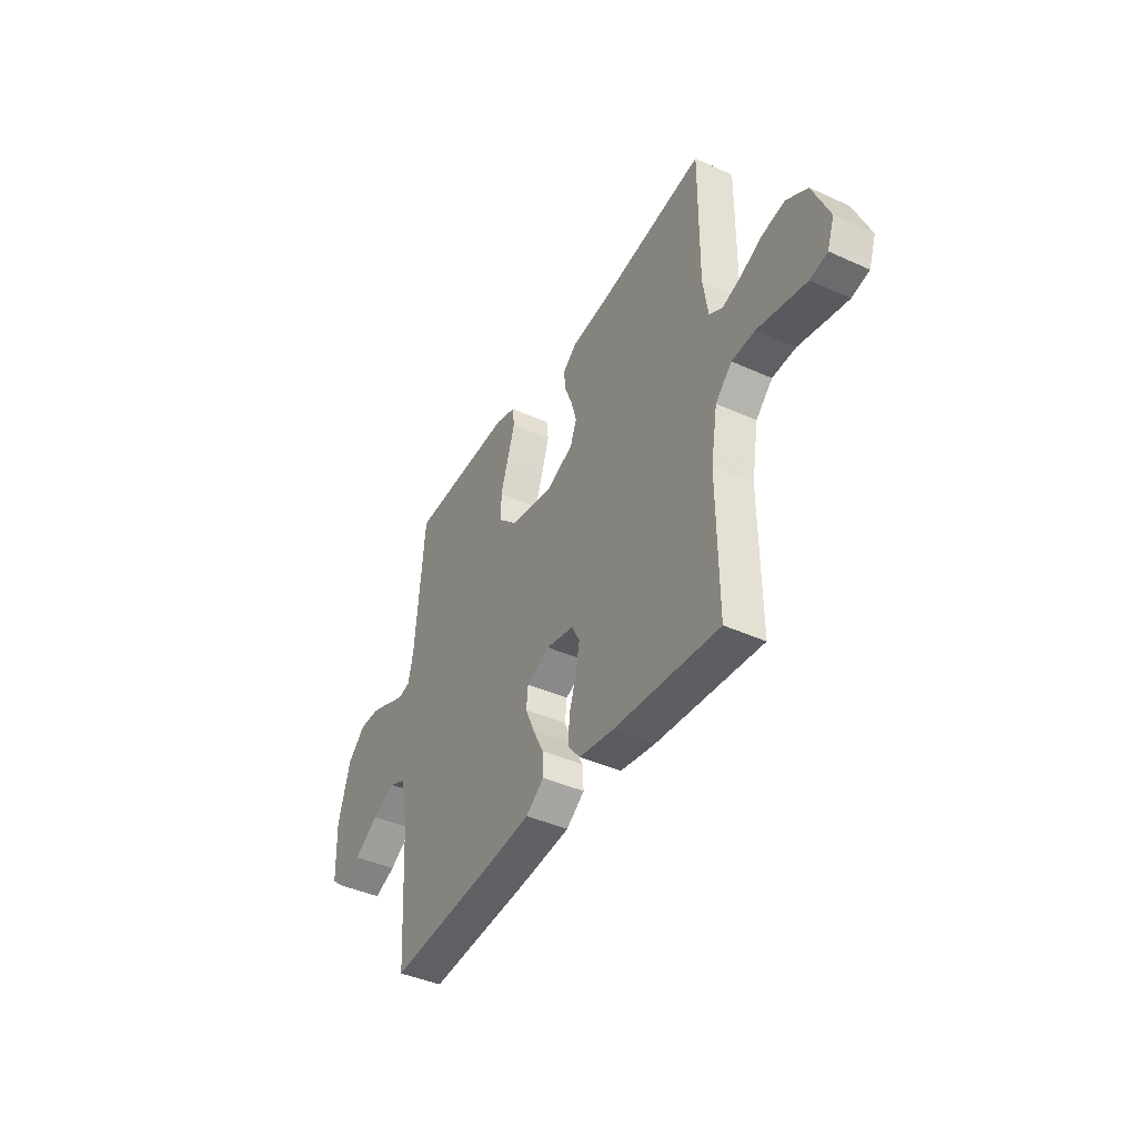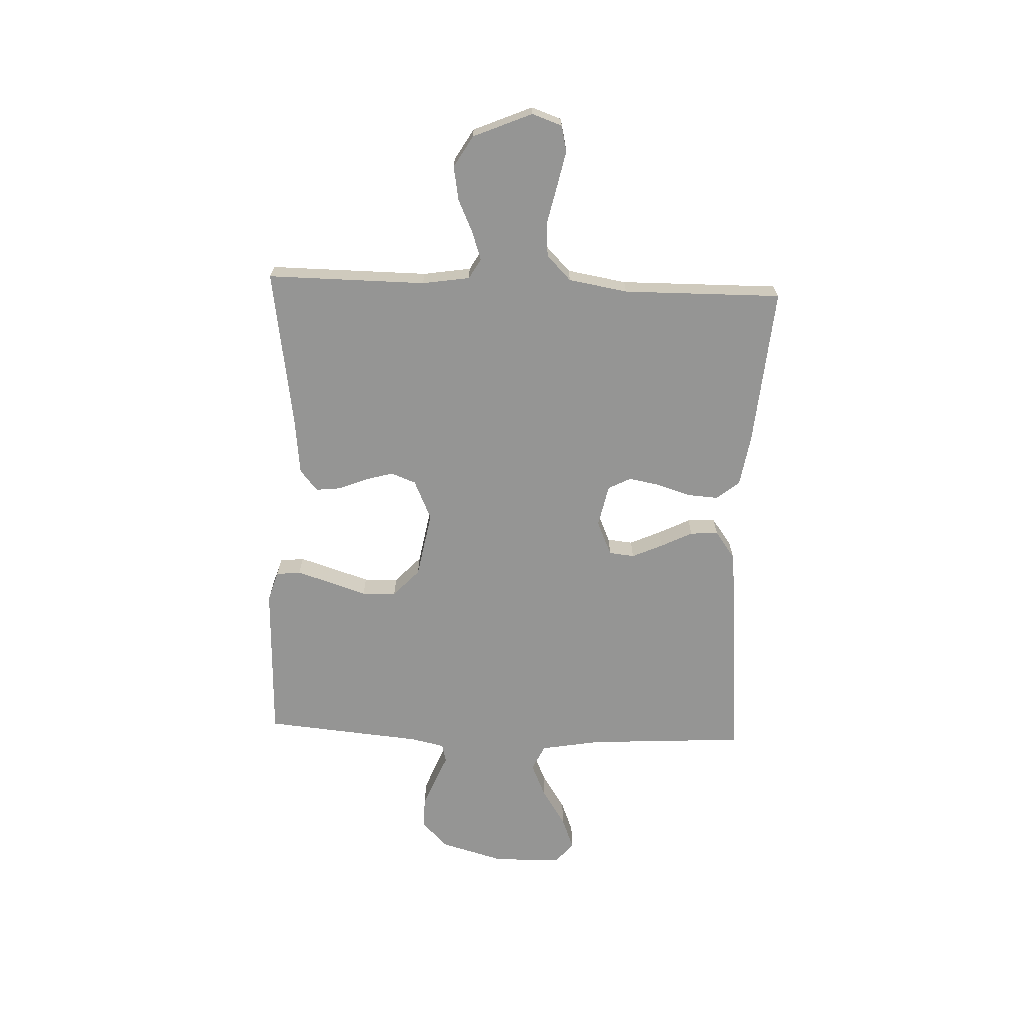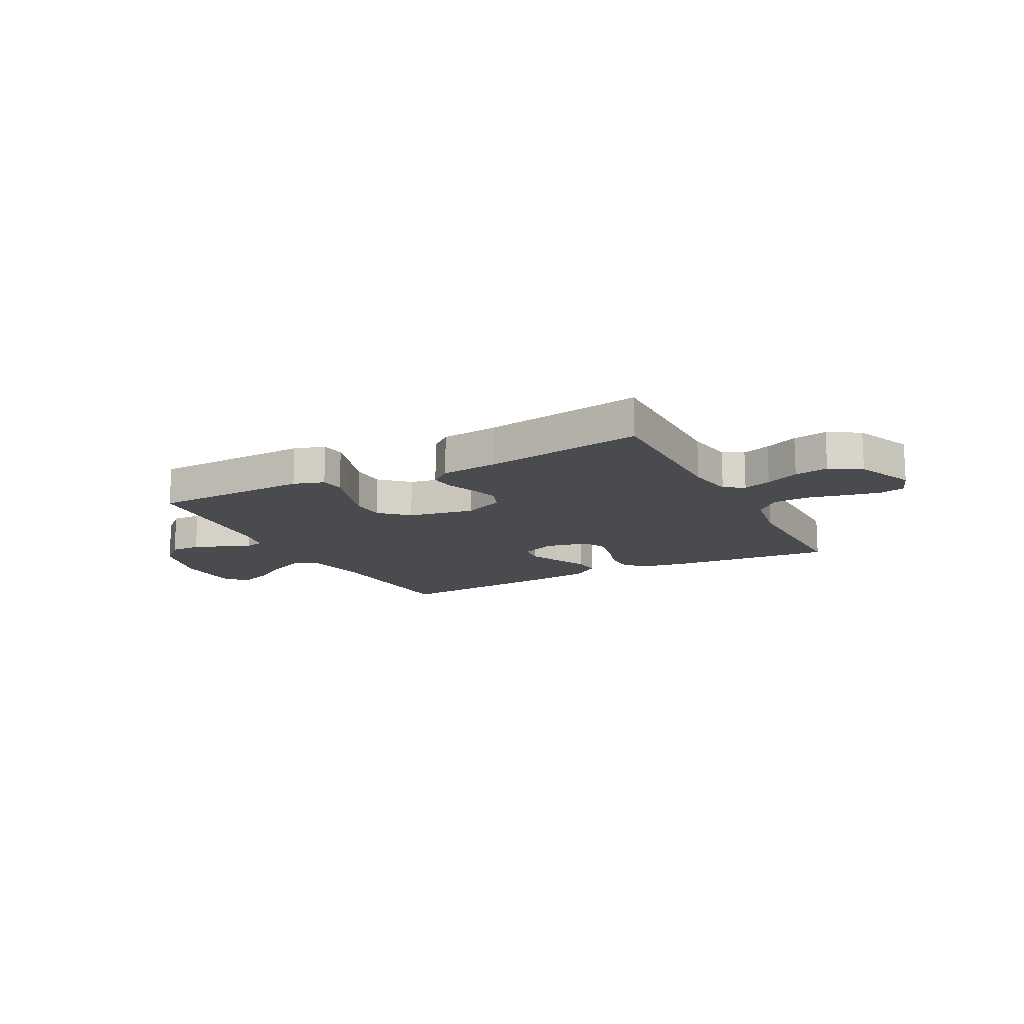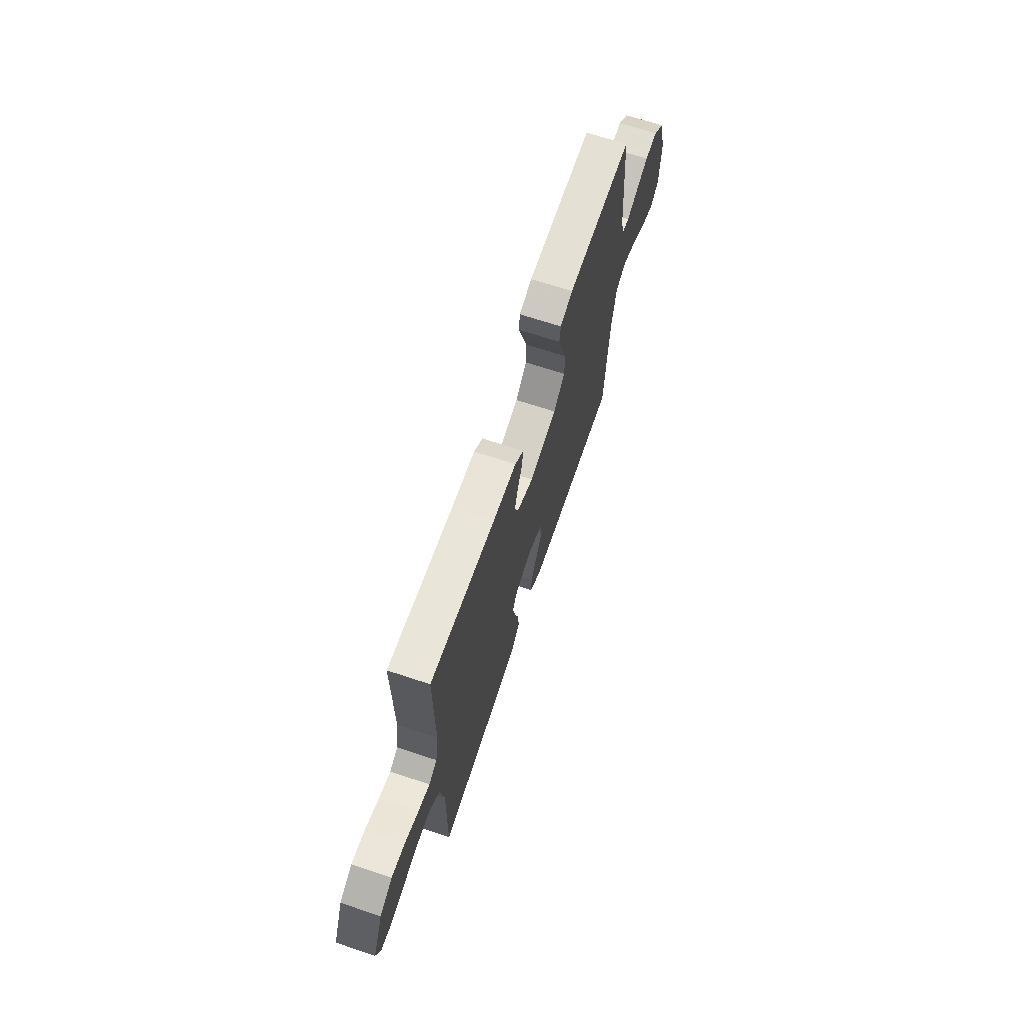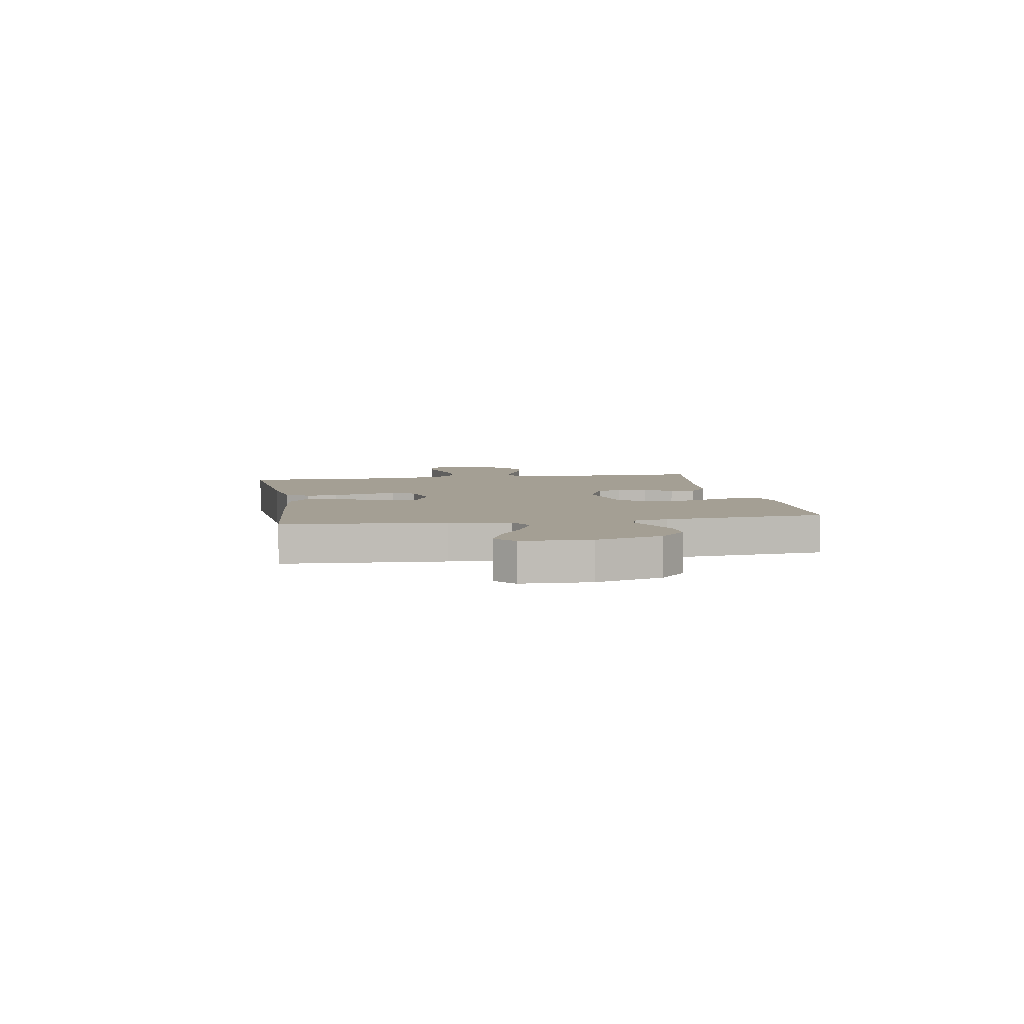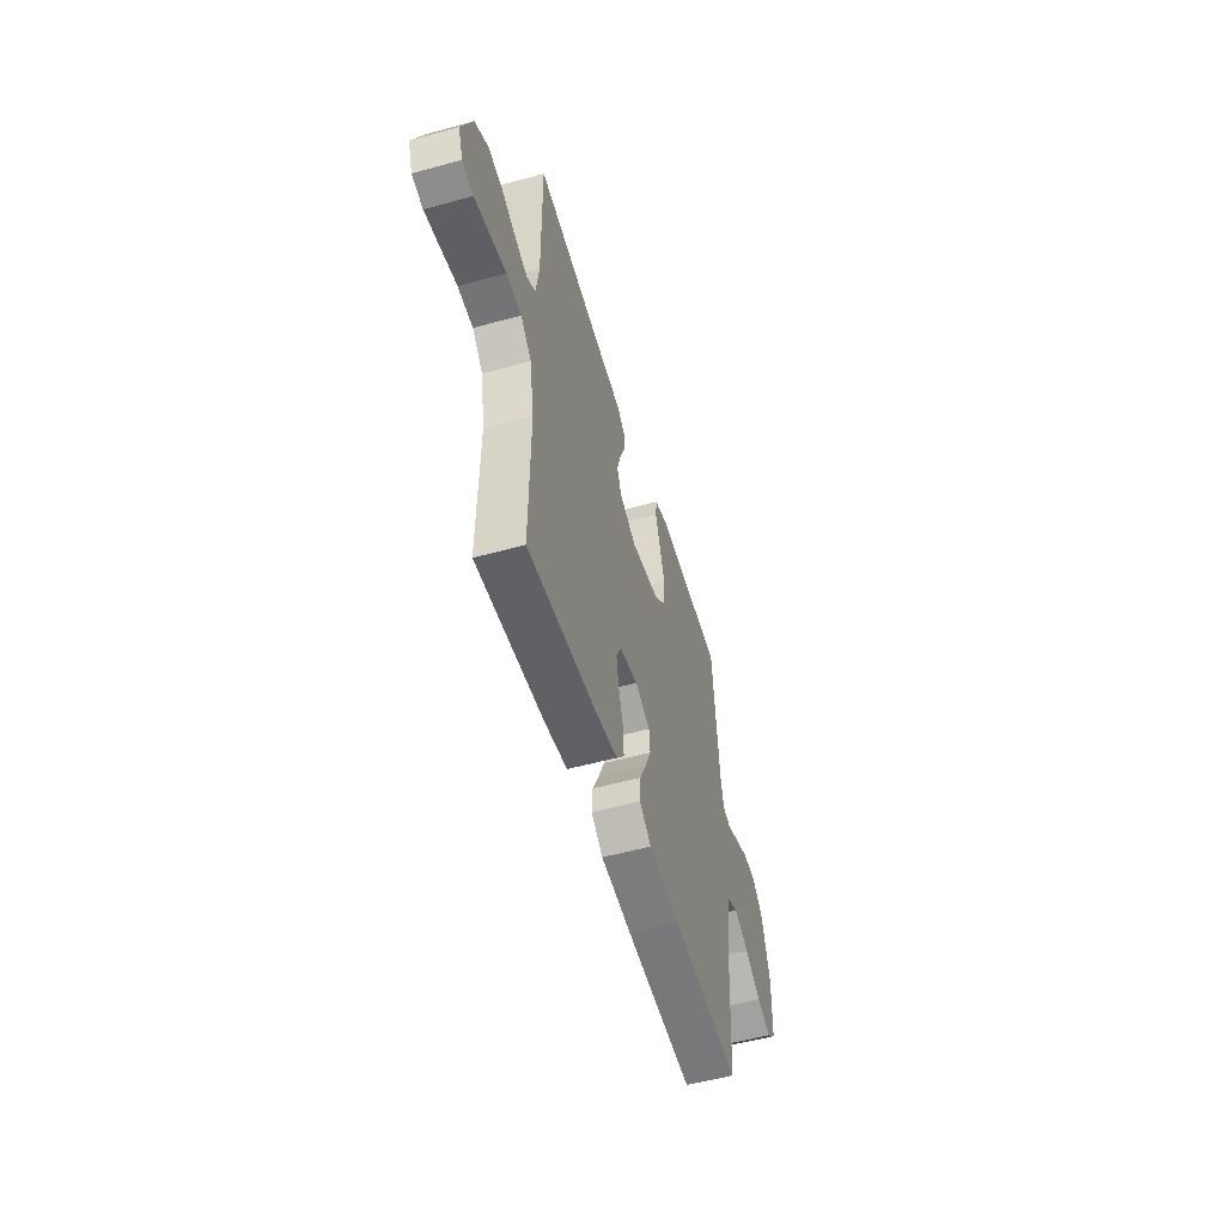
<metadata>
{"format":"obj","ext":"obj","renderer":"f3d","projection":"perspective","resolution":1024,"background":"white","views":[{"elev":-41.7,"azim":61.3,"up":"+Z"},{"elev":-67.4,"azim":87.7,"up":"+Y"},{"elev":-14.3,"azim":27.5,"up":"+Y"},{"elev":67.9,"azim":108.4,"up":"+Z"},{"elev":5.6,"azim":-99.7,"up":"+Y"},{"elev":-53.0,"azim":106.5,"up":"+Z"}]}
</metadata>
<code>
v 0.5 0.07 0.5
v 0.498 0.07 0.2
v 0.512 0.07 0.11
v 0.55 0.07 0.088
v 0.603 0.07 0.106
v 0.666 0.07 0.135
v 0.73 0.07 0.146
v 0.789 0.07 0.111
v 0.836 0.07 0
v 0.816 0.07 -0.057
v 0.767 0.07 -0.068
v 0.701 0.07 -0.054
v 0.629 0.07 -0.038
v 0.563 0.07 -0.042
v 0.516 0.07 -0.088
v 0.497 0.07 -0.2
v 0.5 0.07 -0.5
v 0.2 0.07 -0.474
v 0.102 0.07 -0.458
v 0.067 0.07 -0.415
v 0.071 0.07 -0.357
v 0.091 0.07 -0.293
v 0.102 0.07 -0.234
v 0.08 0.07 -0.191
v 0 0.07 -0.174
v -0.066 0.07 -0.203
v -0.071 0.07 -0.251
v -0.045 0.07 -0.309
v -0.015 0.07 -0.369
v -0.012 0.07 -0.422
v -0.064 0.07 -0.46
v -0.2 0.07 -0.475
v -0.5 0.07 -0.5
v -0.518 0.07 -0.2
v -0.538 0.07 -0.087
v -0.587 0.07 -0.064
v -0.653 0.07 -0.093
v -0.723 0.07 -0.138
v -0.785 0.07 -0.162
v -0.824 0.07 -0.129
v -0.828 0.07 0
v -0.793 0.07 0.124
v -0.742 0.07 0.172
v -0.685 0.07 0.171
v -0.627 0.07 0.148
v -0.576 0.07 0.127
v -0.541 0.07 0.136
v -0.527 0.07 0.2
v -0.5 0.07 0.5
v -0.2 0.07 0.51
v -0.142 0.07 0.492
v -0.137 0.07 0.446
v -0.157 0.07 0.382
v -0.18 0.07 0.311
v -0.178 0.07 0.246
v -0.126 0.07 0.197
v 0 0.07 0.174
v 0.076 0.07 0.208
v 0.094 0.07 0.255
v 0.079 0.07 0.308
v 0.057 0.07 0.362
v 0.052 0.07 0.409
v 0.092 0.07 0.442
v 0.2 0.07 0.454
v 0.5 0 0.5
v 0.498 0 0.2
v 0.512 0 0.11
v 0.55 0 0.088
v 0.603 0 0.106
v 0.666 0 0.135
v 0.73 0 0.146
v 0.789 0 0.111
v 0.836 0 0
v 0.816 0 -0.057
v 0.767 0 -0.068
v 0.701 0 -0.054
v 0.629 0 -0.038
v 0.563 0 -0.042
v 0.516 0 -0.088
v 0.497 0 -0.2
v 0.5 0 -0.5
v 0.2 0 -0.474
v 0.102 0 -0.458
v 0.067 0 -0.415
v 0.071 0 -0.357
v 0.091 0 -0.293
v 0.102 0 -0.234
v 0.08 0 -0.191
v 0 0 -0.174
v -0.066 0 -0.203
v -0.071 0 -0.251
v -0.045 0 -0.309
v -0.015 0 -0.369
v -0.012 0 -0.422
v -0.064 0 -0.46
v -0.2 0 -0.475
v -0.5 0 -0.5
v -0.518 0 -0.2
v -0.538 0 -0.087
v -0.587 0 -0.064
v -0.653 0 -0.093
v -0.723 0 -0.138
v -0.785 0 -0.162
v -0.824 0 -0.129
v -0.828 0 0
v -0.793 0 0.124
v -0.742 0 0.172
v -0.685 0 0.171
v -0.627 0 0.148
v -0.576 0 0.127
v -0.541 0 0.136
v -0.527 0 0.2
v -0.5 0 0.5
v -0.2 0 0.51
v -0.142 0 0.492
v -0.137 0 0.446
v -0.157 0 0.382
v -0.18 0 0.311
v -0.178 0 0.246
v -0.126 0 0.197
v 0 0 0.174
v 0.076 0 0.208
v 0.094 0 0.255
v 0.079 0 0.308
v 0.057 0 0.362
v 0.052 0 0.409
v 0.092 0 0.442
v 0.2 0 0.454
f 62 63 64
f 61 62 64
f 60 61 64
f 64 1 2
f 60 64 2
f 59 60 2
f 58 59 2 3
f 57 58 3 4
f 52 53 54
f 51 52 54
f 50 51 54
f 49 50 54
f 48 49 54
f 47 48 54 55
f 44 45 46
f 43 44 46
f 42 43 46
f 41 42 46
f 40 41 46
f 39 40 46
f 38 39 46
f 37 38 46
f 36 37 46 47
f 47 55 56
f 36 47 56
f 35 36 56
f 32 33 34
f 31 32 34
f 30 31 34
f 29 30 34
f 28 29 34
f 27 28 34 35
f 20 21 22
f 19 20 22
f 18 19 22
f 17 18 22
f 16 17 22
f 15 16 22 23
f 14 15 23 24
f 11 12 13
f 10 11 13
f 9 10 13
f 8 9 13
f 7 8 13
f 6 7 13
f 5 6 13
f 4 5 13 14
f 14 24 25
f 4 14 25
f 57 4 25
f 26 27 35 56
f 25 26 56 57
f 128 127 126
f 128 126 125
f 128 125 124
f 66 65 128
f 66 128 124
f 66 124 123
f 67 66 123 122
f 68 67 122 121
f 118 117 116
f 118 116 115
f 118 115 114
f 118 114 113
f 118 113 112
f 119 118 112 111
f 110 109 108
f 110 108 107
f 110 107 106
f 110 106 105
f 110 105 104
f 110 104 103
f 110 103 102
f 110 102 101
f 111 110 101 100
f 120 119 111
f 120 111 100
f 120 100 99
f 98 97 96
f 98 96 95
f 98 95 94
f 98 94 93
f 98 93 92
f 99 98 92 91
f 86 85 84
f 86 84 83
f 86 83 82
f 86 82 81
f 86 81 80
f 87 86 80 79
f 88 87 79 78
f 77 76 75
f 77 75 74
f 77 74 73
f 77 73 72
f 77 72 71
f 77 71 70
f 77 70 69
f 78 77 69 68
f 89 88 78
f 89 78 68
f 89 68 121
f 120 99 91 90
f 121 120 90 89
f 1 65 66 2
f 2 66 67 3
f 3 67 68 4
f 4 68 69 5
f 5 69 70 6
f 6 70 71 7
f 7 71 72 8
f 8 72 73 9
f 9 73 74 10
f 10 74 75 11
f 11 75 76 12
f 12 76 77 13
f 13 77 78 14
f 14 78 79 15
f 15 79 80 16
f 16 80 81 17
f 17 81 82 18
f 18 82 83 19
f 19 83 84 20
f 20 84 85 21
f 21 85 86 22
f 22 86 87 23
f 23 87 88 24
f 24 88 89 25
f 25 89 90 26
f 26 90 91 27
f 27 91 92 28
f 28 92 93 29
f 29 93 94 30
f 30 94 95 31
f 31 95 96 32
f 32 96 97 33
f 33 97 98 34
f 34 98 99 35
f 35 99 100 36
f 36 100 101 37
f 37 101 102 38
f 38 102 103 39
f 39 103 104 40
f 40 104 105 41
f 41 105 106 42
f 42 106 107 43
f 43 107 108 44
f 44 108 109 45
f 45 109 110 46
f 46 110 111 47
f 47 111 112 48
f 48 112 113 49
f 49 113 114 50
f 50 114 115 51
f 51 115 116 52
f 52 116 117 53
f 53 117 118 54
f 54 118 119 55
f 55 119 120 56
f 56 120 121 57
f 57 121 122 58
f 58 122 123 59
f 59 123 124 60
f 60 124 125 61
f 61 125 126 62
f 62 126 127 63
f 63 127 128 64
f 64 128 65 1

</code>
